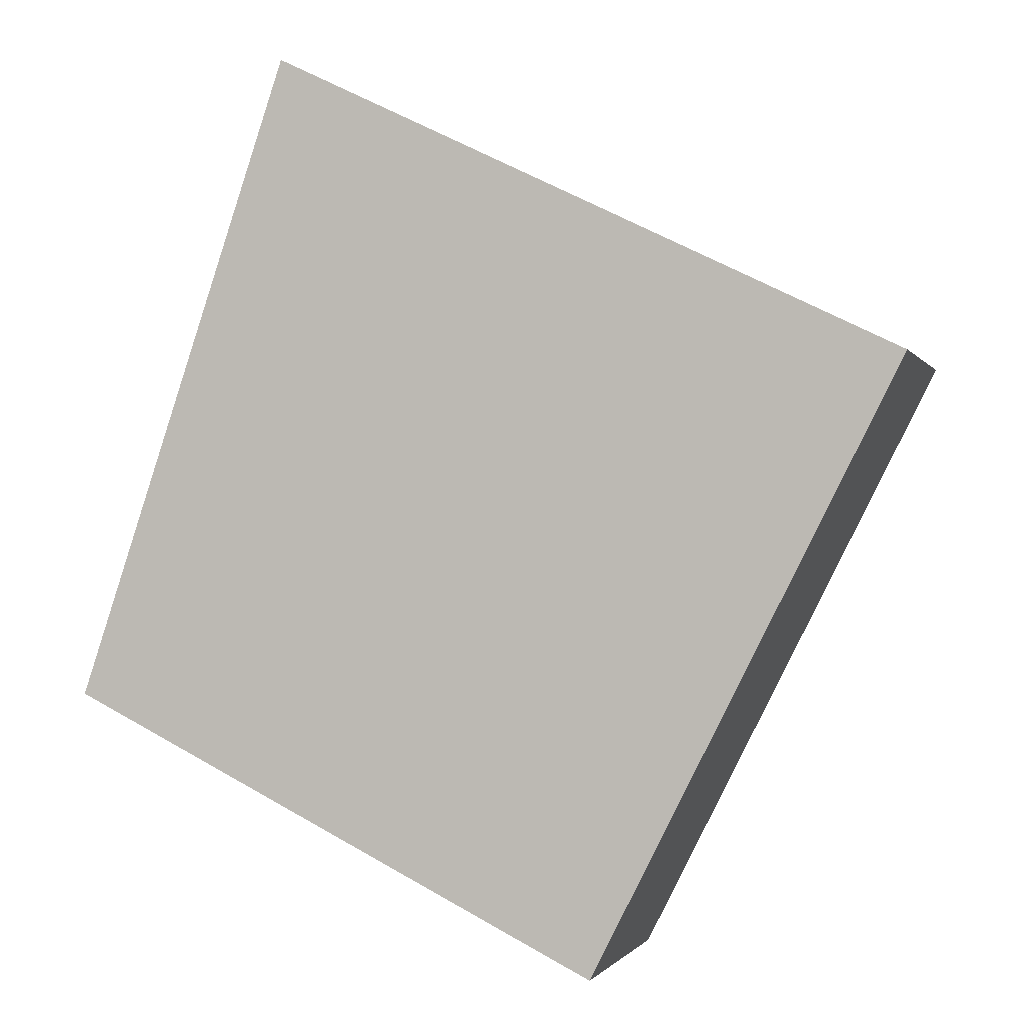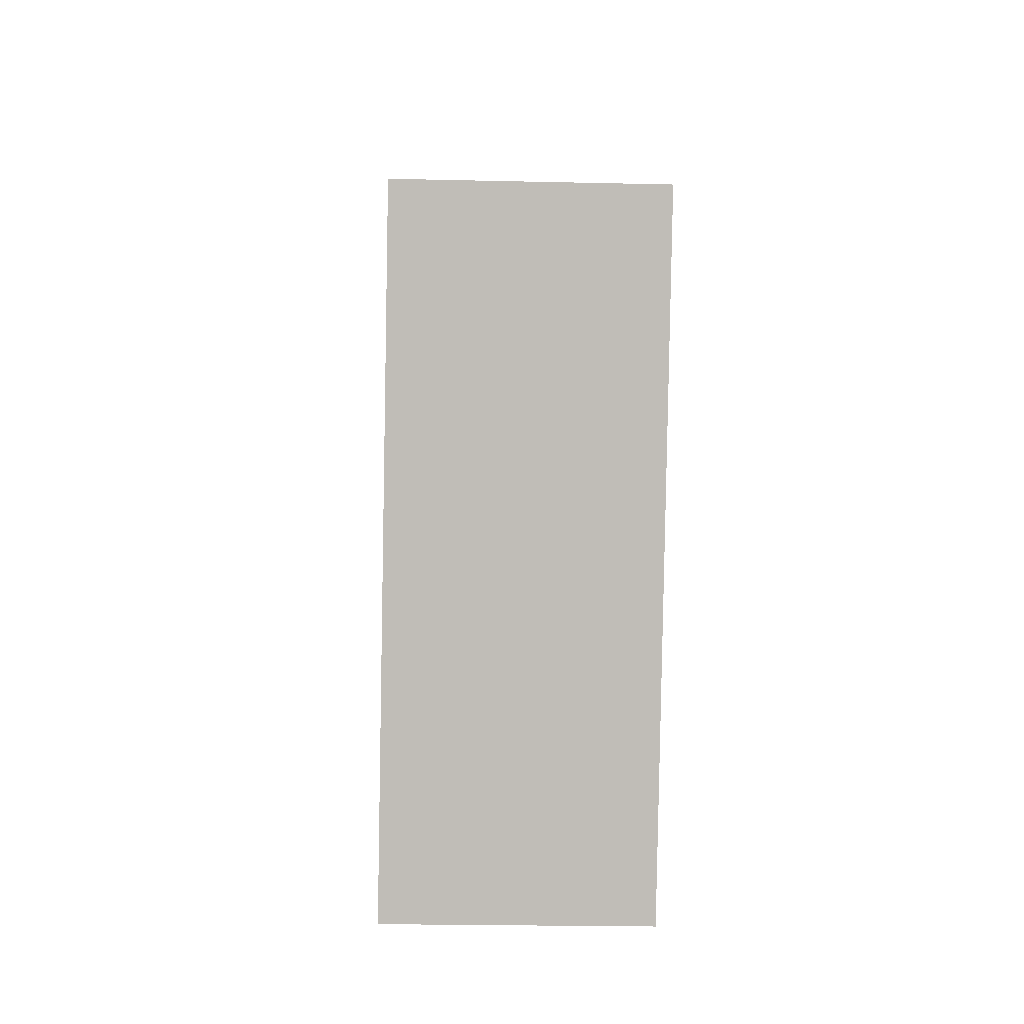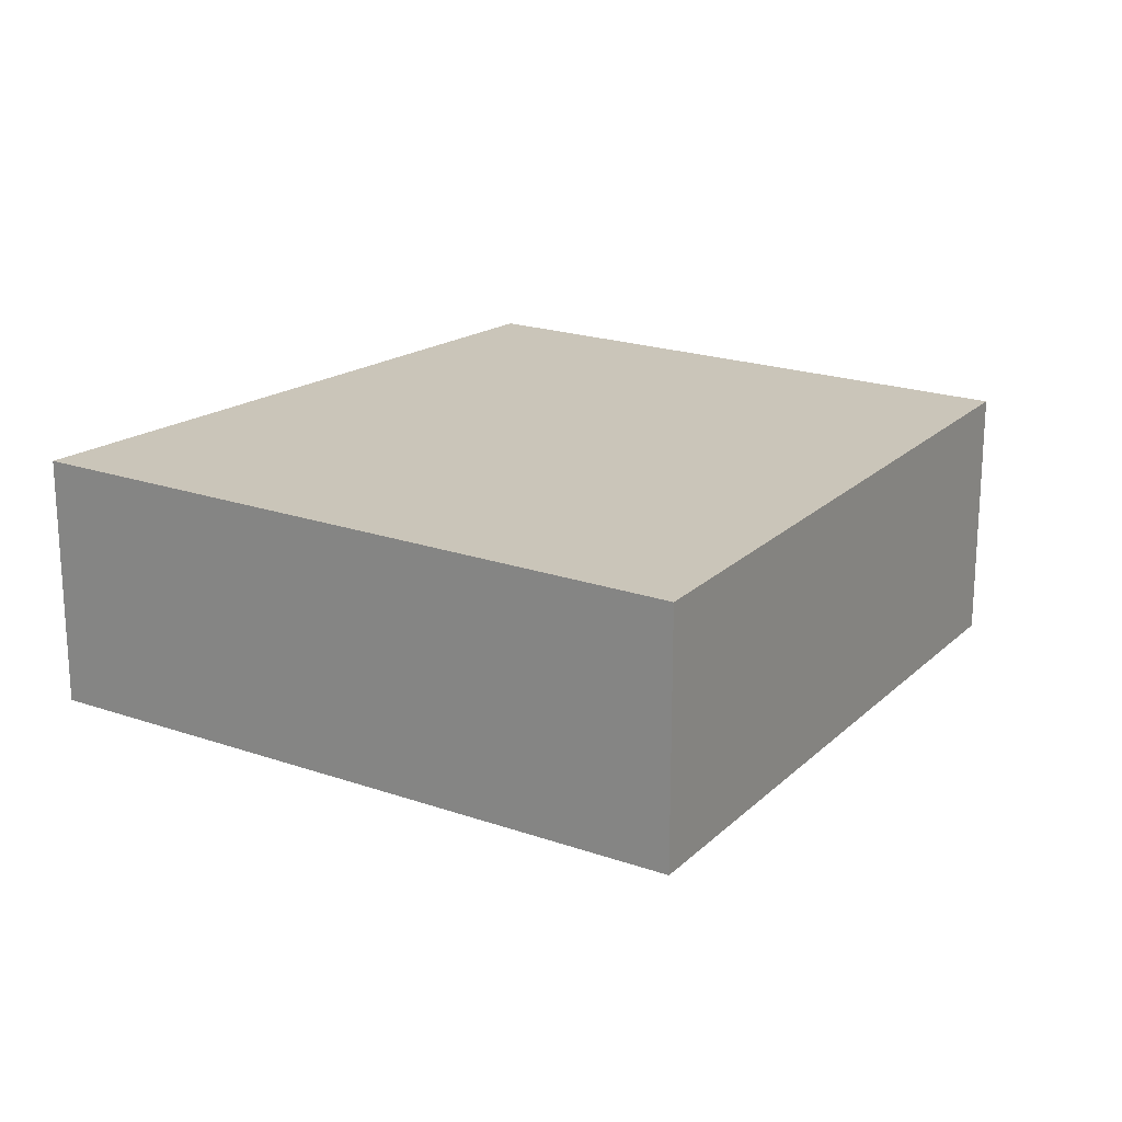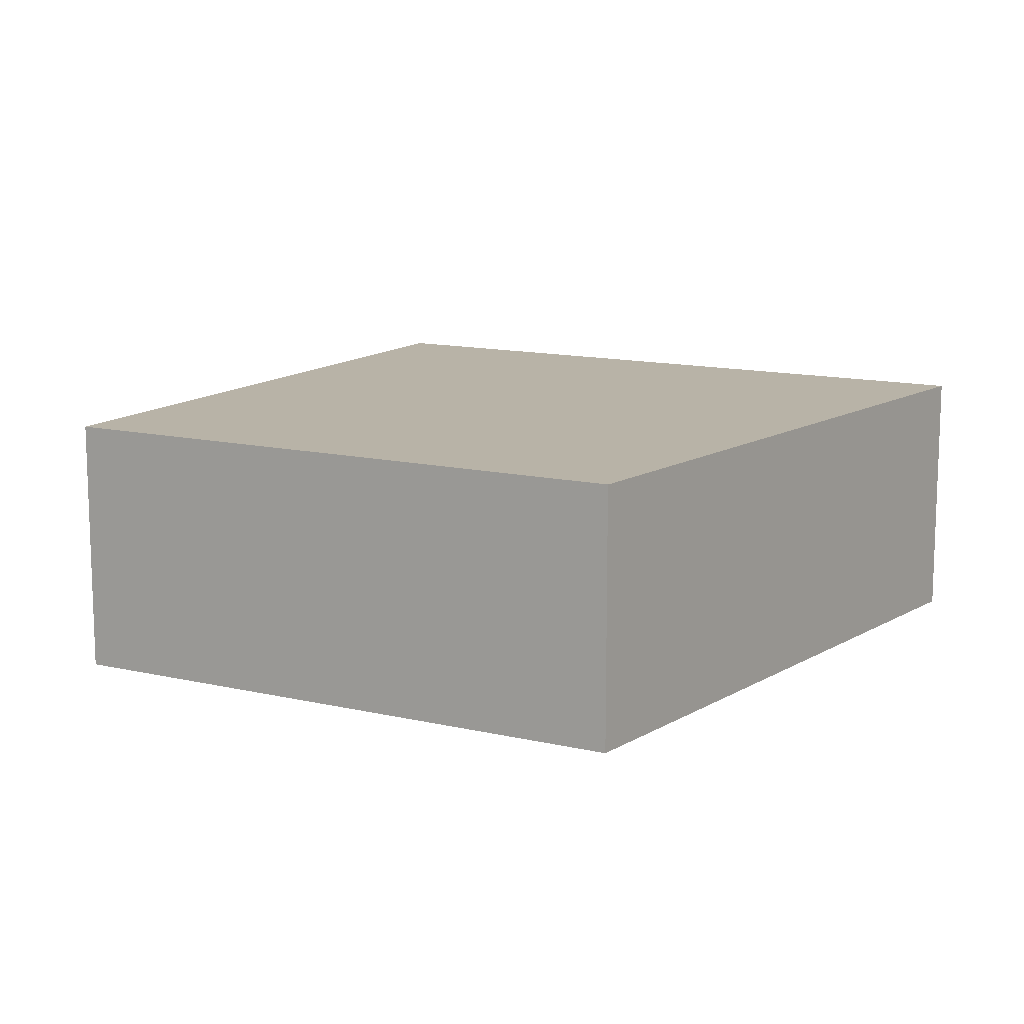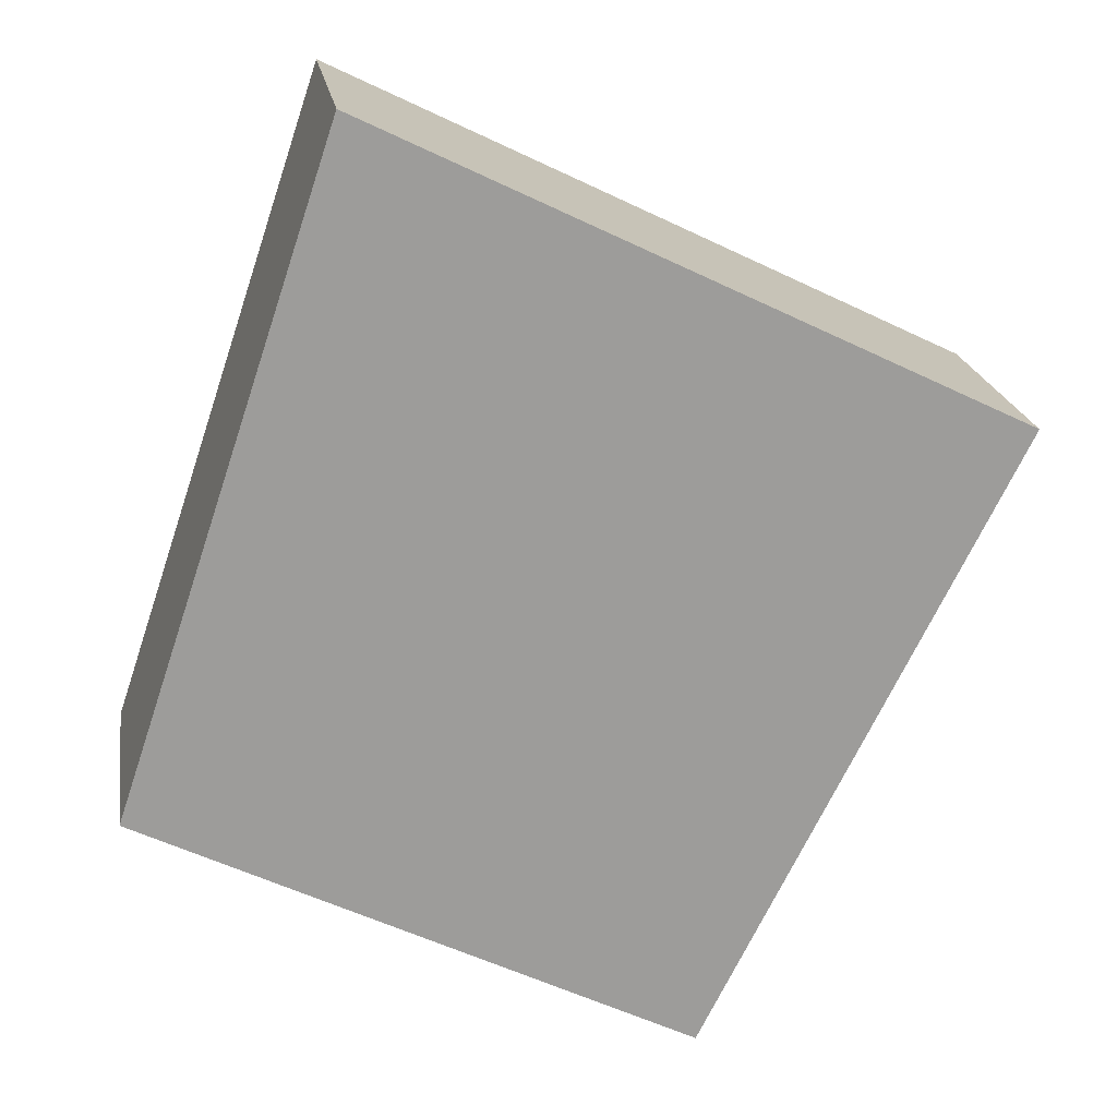
<metadata>
{"format":"obj","ext":"obj","renderer":"f3d","projection":"perspective","resolution":1024,"background":"white","views":[{"elev":-1.1,"azim":16.1,"up":"+Z"},{"elev":-22.1,"azim":87.7,"up":"+Z"},{"elev":20.6,"azim":58.6,"up":"+Y"},{"elev":12.7,"azim":-124.8,"up":"+Y"},{"elev":20.2,"azim":-8.8,"up":"+Z"}]}
</metadata>
<code>
v  7.911 2.518 2.496
v  8.202 2.518 3.365
v  8.323 2.518 3.306
v  2.125 2.518 6.35
v  5.295 2.518 -2.65
v  0 2.518 1.542e-16
v  2.125 -3.888e-16 6.35
v  8.202 -2.06e-16 3.365
v  8.323 -2.024e-16 3.306
v  5.295 1.623e-16 -2.65
v  7.911 -1.528e-16 2.496
v  0 0 0
g defaultobject
f 1 2 3
f 2 1 4
f 4 1 5
f 4 5 6
f 7 2 4
f 2 7 8
f 2 8 3
f 3 8 9
f 9 1 3
f 1 9 5
f 5 9 10
f 10 9 11
f 10 6 5
f 6 10 12
f 12 4 6
f 4 12 7
f 8 11 9
f 11 8 7
f 11 7 10
f 10 7 12

</code>
